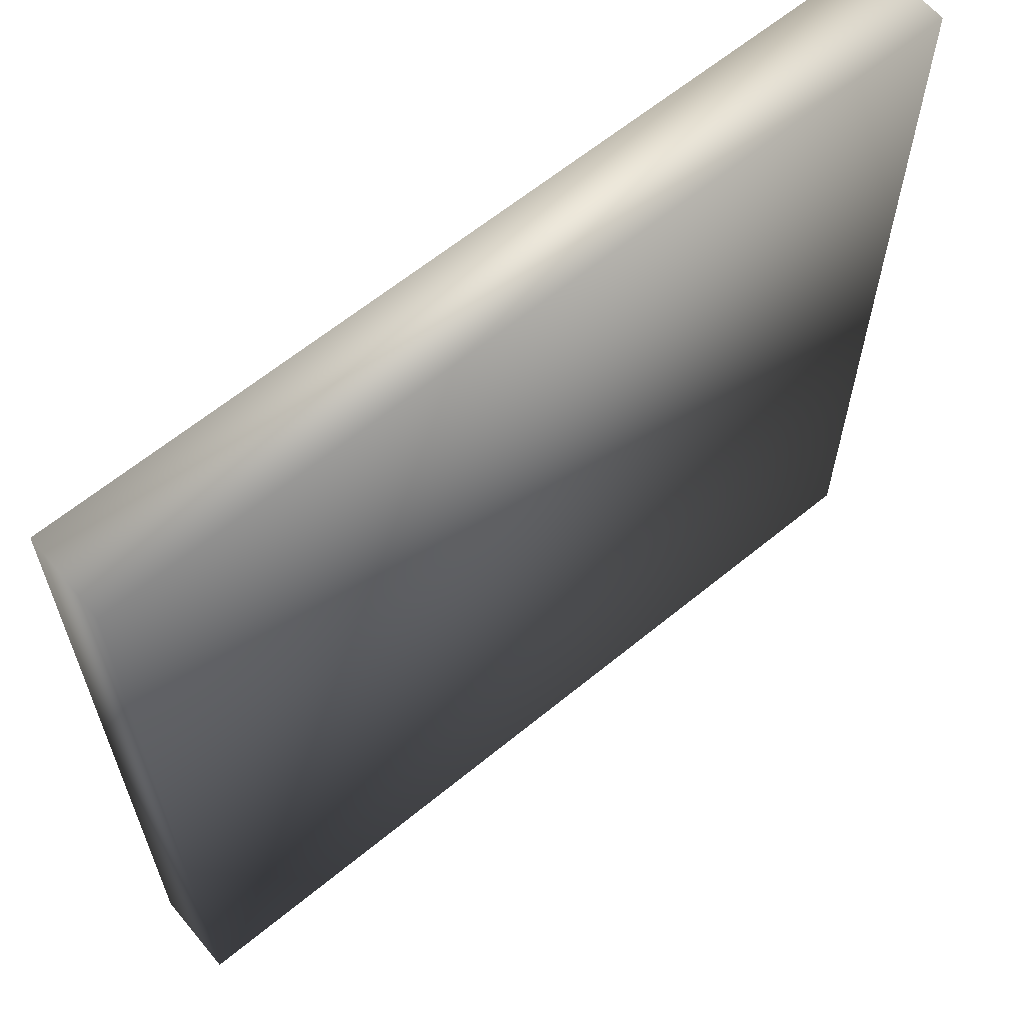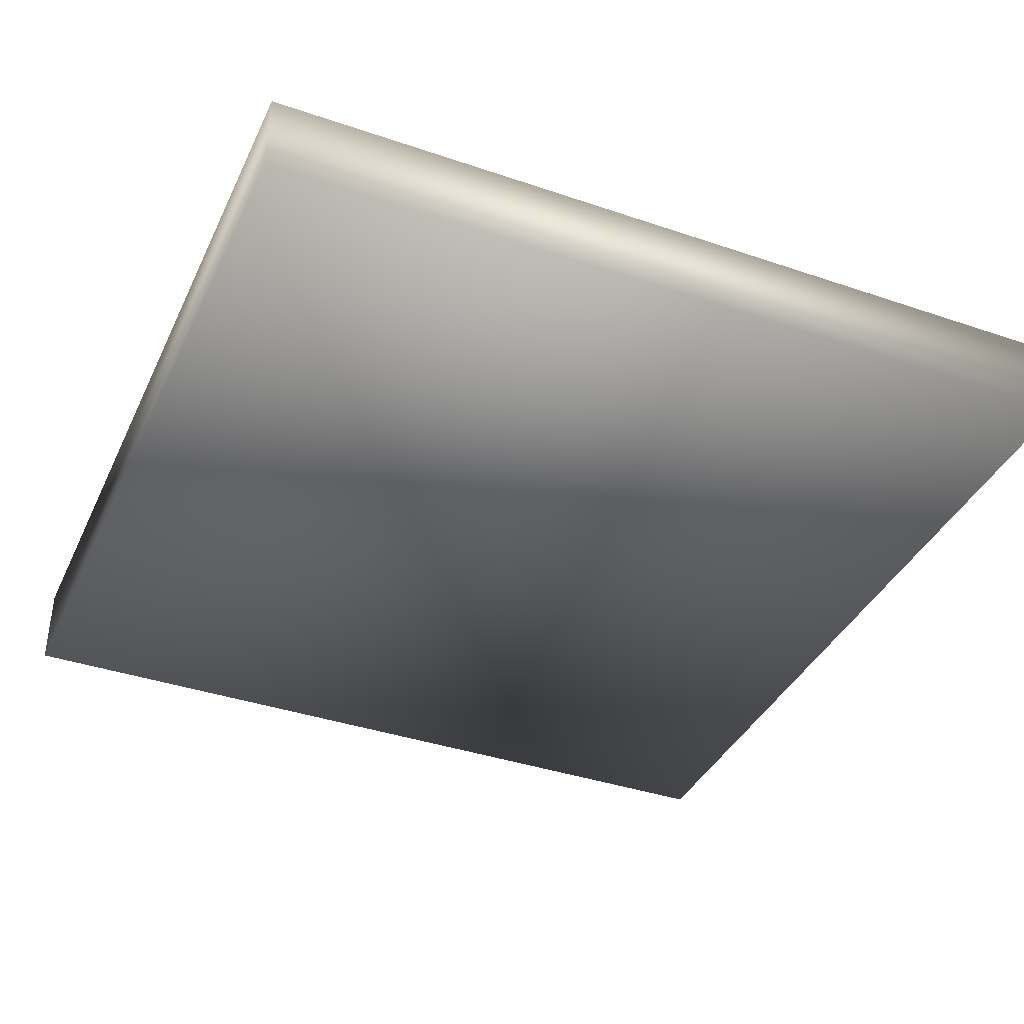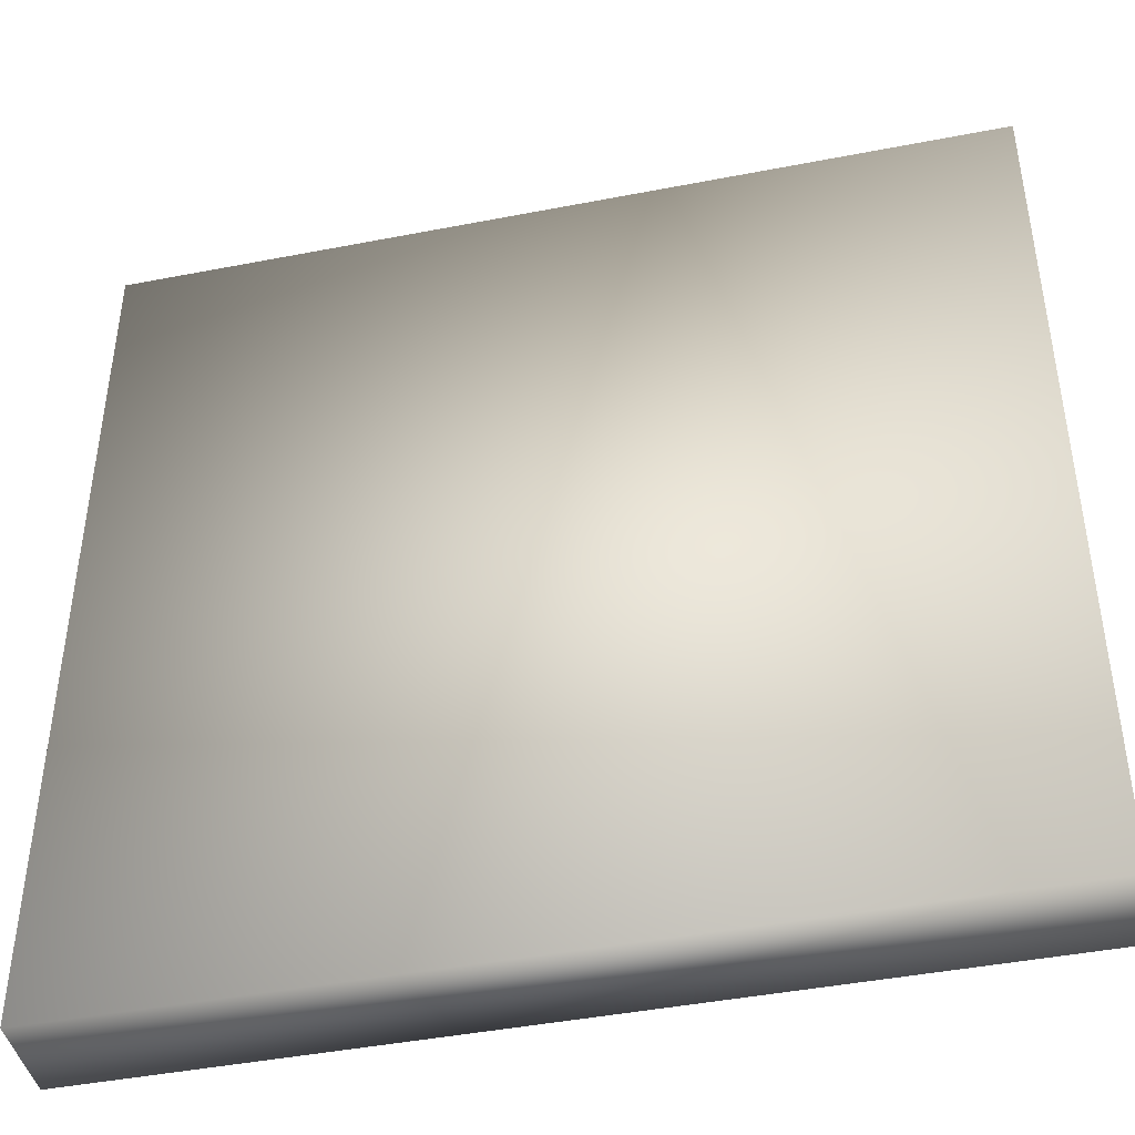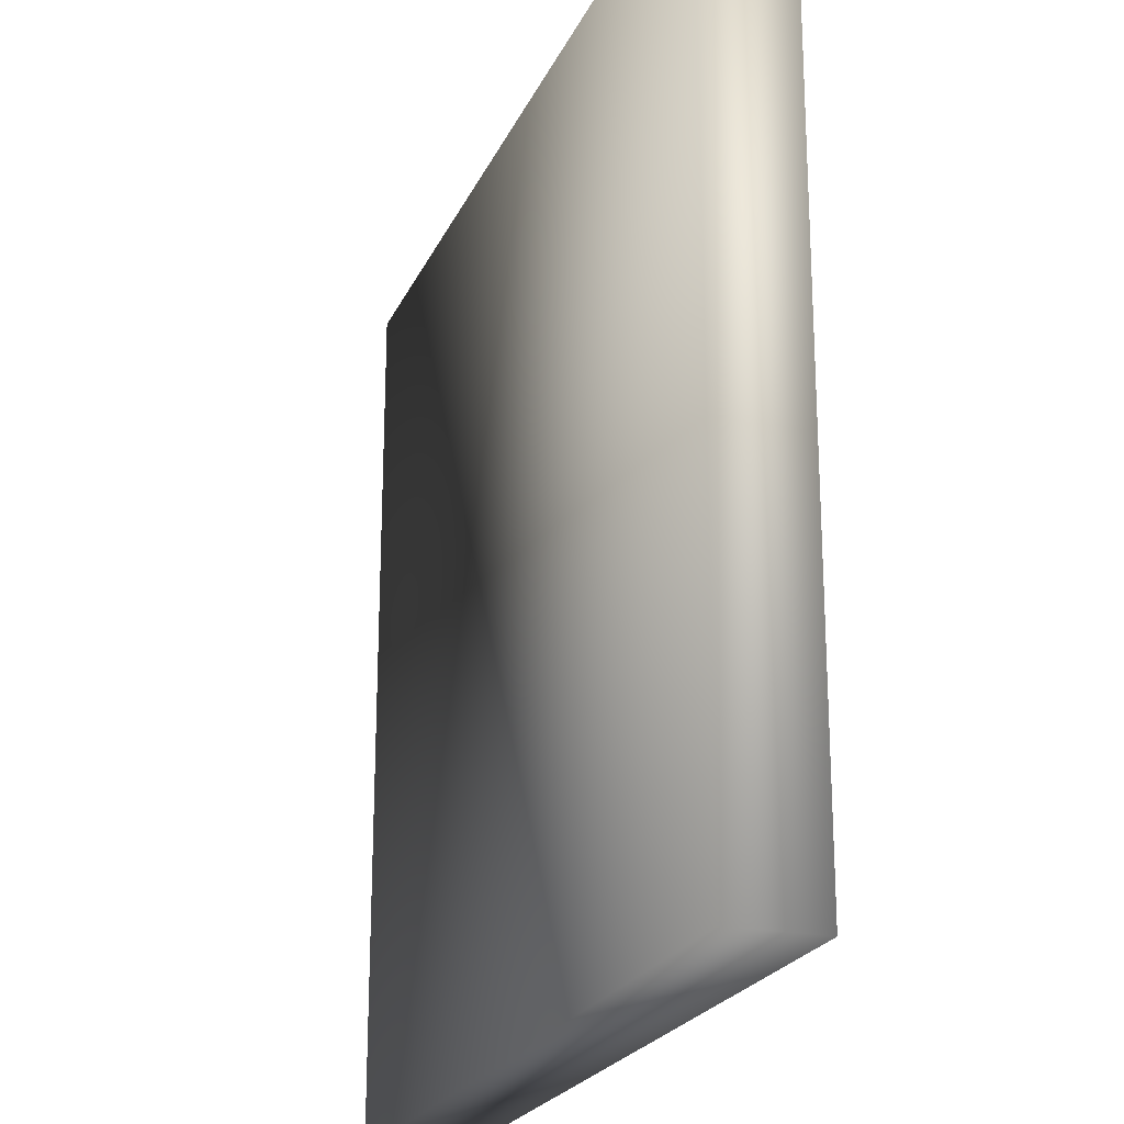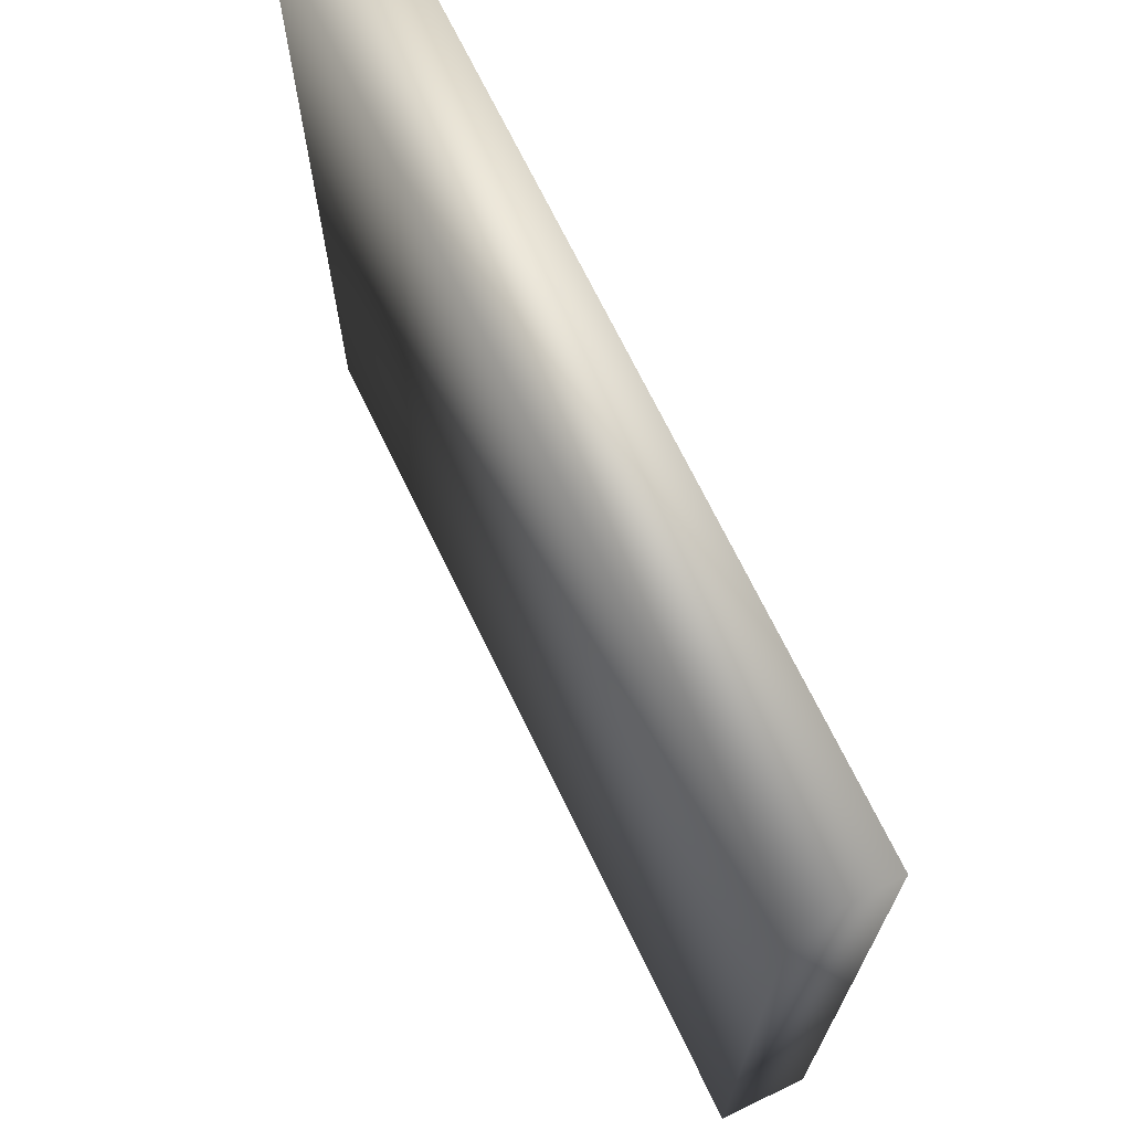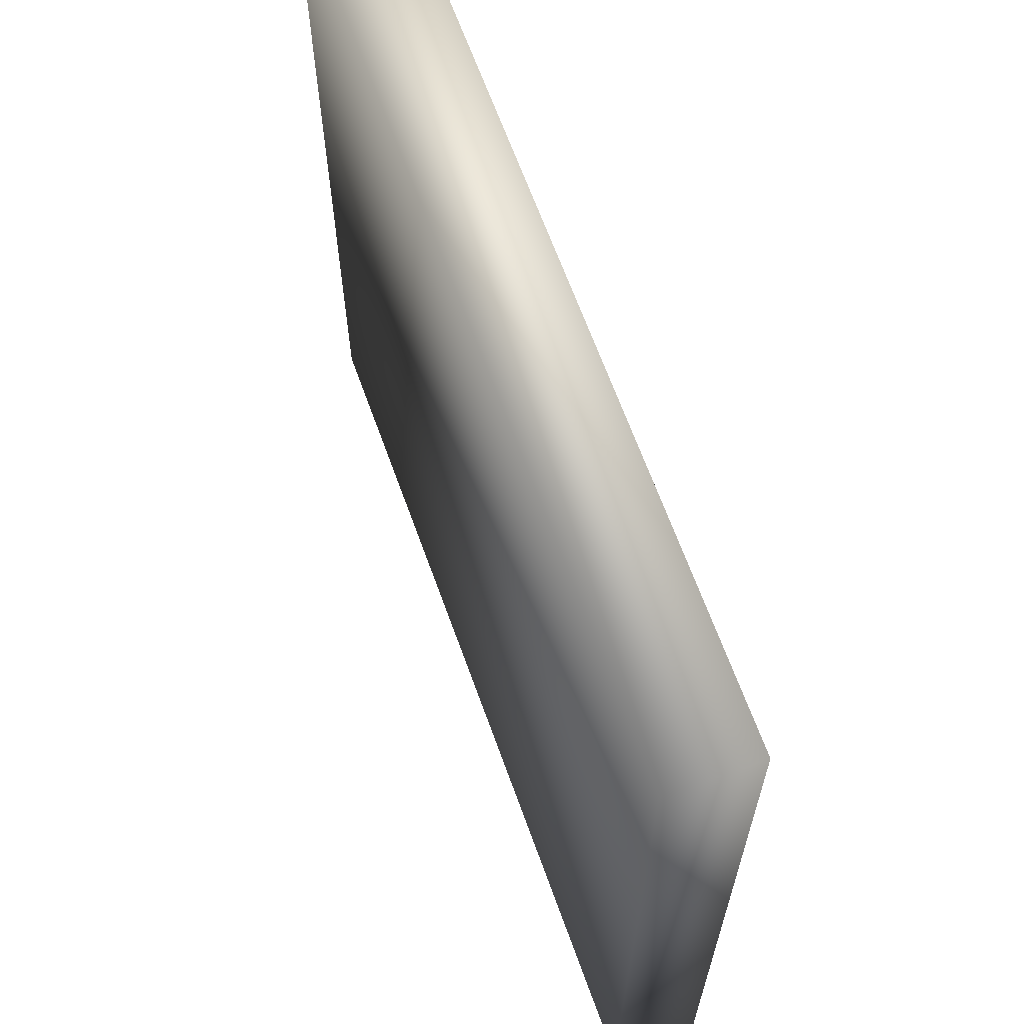
<metadata>
{"format":"obj","ext":"obj","renderer":"f3d","projection":"perspective","resolution":1024,"background":"white","views":[{"elev":62.9,"azim":140.3,"up":"+Z"},{"elev":-38.4,"azim":-113.3,"up":"+Y"},{"elev":-43.7,"azim":-167.1,"up":"+Z"},{"elev":-22.3,"azim":70.6,"up":"+Z"},{"elev":70.6,"azim":64.1,"up":"+Z"},{"elev":65.6,"azim":-109.8,"up":"+Z"}]}
</metadata>
<code>
o Cube
v 10 -1 -10
v 10 -1 10
v -10 -1 10
v -10 -1 -10
v 10 1 -10
v 10 1 10
v -10 1 10
v -10 1 -10
f 1 2 3 4
f 5 8 7 6
f 1 5 6 2
f 2 6 7 3
f 3 7 8 4
f 5 1 4 8

</code>
